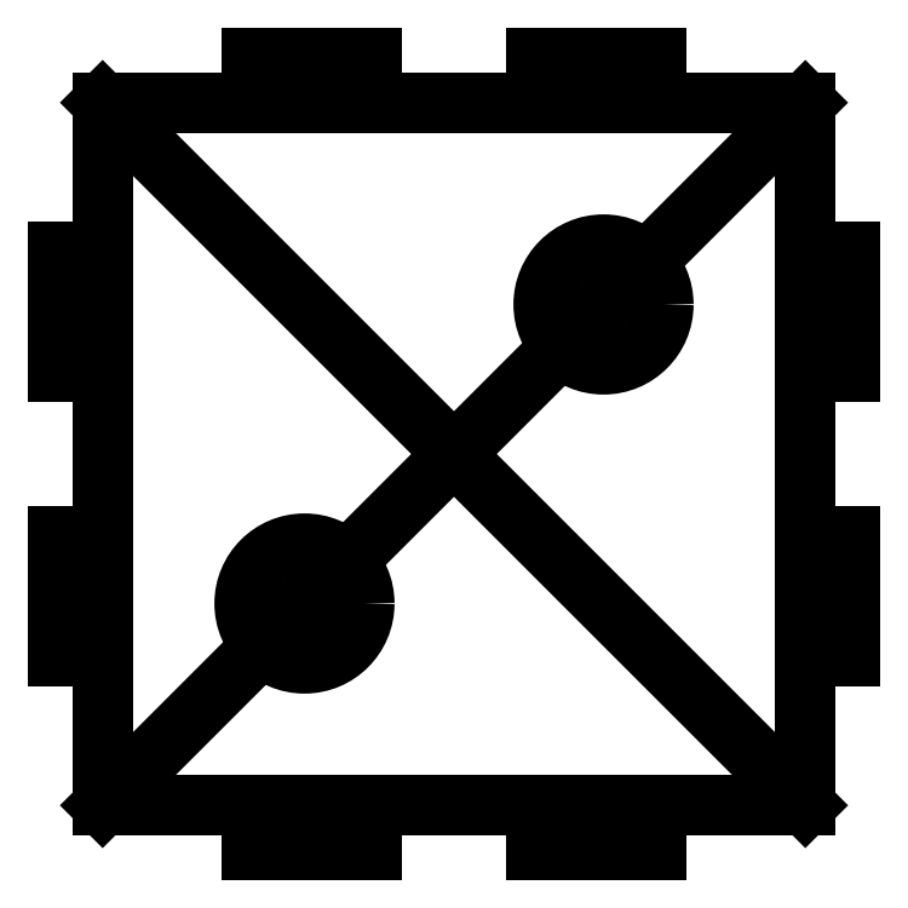
<metadata>
{"format":"dxf","ext":"dxf","renderer":"ezdxf+matplotlib","layout":"modelspace","background":"white","min_lineweight":24,"dpi":150}
</metadata>
<code>
0
SECTION
2
ENTITIES
0
LINE
8
0
10
0
20
0
30
0
11
47
21
0
31
0
0
LINE
8
0
10
47
20
0
30
0
11
47
21
47
31
0
0
LINE
8
0
10
47
20
47
30
0
11
0
21
47
31
0
0
LINE
8
0
10
0
20
47
30
0
11
0
21
0
31
0
0
LINE
8
0
10
0
20
0
30
0
11
23.5
21
0
31
0
0
LINE
8
0
10
47
20
23.5
30
0
11
47
21
47
31
0
0
LINE
8
0
10
0
20
47
30
0
11
47
21
0
31
0
0
LINE
8
0
10
47
20
47
30
0
11
0
21
0
31
0
0
LINE
8
0
10
10
20
47
30
0
11
18
21
47
31
0
0
LINE
8
0
10
18
20
47
30
0
11
18
21
50
31
0
0
LINE
8
0
10
18
20
50
30
0
11
10
21
50
31
0
0
LINE
8
0
10
10
20
50
30
0
11
10
21
47
31
0
0
LINE
8
0
10
0
20
13.5
30
0
11
-8.882e-15
21
33.5
31
0
0
LINE
8
0
10
33.5
20
-8.882e-15
30
0
11
13.5
21
-8.882e-15
31
0
0
LINE
8
0
10
47
20
33.5
30
0
11
47
21
13.5
31
0
0
CIRCLE
8
0
10
33.5
20
33.5
30
0
40
4
0
CIRCLE
8
0
10
13.5
20
13.5
30
0
40
4
0
LINE
8
0
10
37
20
47
30
0
11
29
21
47
31
0
0
LINE
8
0
10
29
20
47
30
0
11
29
21
50
31
0
0
LINE
8
0
10
29
20
50
30
0
11
37
21
50
31
0
0
LINE
8
0
10
37
20
50
30
0
11
37
21
47
31
0
0
LINE
8
0
10
-3
20
18
30
0
11
-3
21
10
31
0
0
LINE
8
0
10
-3
20
10
30
0
11
-8.882e-15
21
10
31
0
0
LINE
8
0
10
-8.882e-15
20
10
30
0
11
-8.882e-15
21
18
31
0
0
LINE
8
0
10
-8.882e-15
20
18
30
0
11
-3
21
18
31
0
0
LINE
8
0
10
-1.776e-14
20
29
30
0
11
-3
21
29
31
0
0
LINE
8
0
10
-1.776e-14
20
37
30
0
11
-1.776e-14
21
29
31
0
0
LINE
8
0
10
-3
20
29
30
0
11
-3
21
37
31
0
0
LINE
8
0
10
-3
20
37
30
0
11
-1.776e-14
21
37
31
0
0
LINE
8
0
10
29
20
-3
30
0
11
37
21
-3
31
0
0
LINE
8
0
10
37
20
-3
30
0
11
37
21
-1.776e-14
31
0
0
LINE
8
0
10
37
20
-1.776e-14
30
0
11
29
21
-1.776e-14
31
0
0
LINE
8
0
10
29
20
-1.776e-14
30
0
11
29
21
-3
31
0
0
LINE
8
0
10
18
20
-1.776e-14
30
0
11
18
21
-3
31
0
0
LINE
8
0
10
10
20
-8.882e-15
30
0
11
18
21
-1.776e-14
31
0
0
LINE
8
0
10
18
20
-3
30
0
11
10
21
-3
31
0
0
LINE
8
0
10
10
20
-3
30
0
11
10
21
-8.882e-15
31
0
0
LINE
8
0
10
50
20
29
30
0
11
50
21
37
31
0
0
LINE
8
0
10
50
20
37
30
0
11
47
21
37
31
0
0
LINE
8
0
10
47
20
37
30
0
11
47
21
29
31
0
0
LINE
8
0
10
47
20
29
30
0
11
50
21
29
31
0
0
LINE
8
0
10
47
20
18
30
0
11
50
21
18
31
0
0
LINE
8
0
10
47
20
10
30
0
11
47
21
18
31
0
0
LINE
8
0
10
50
20
18
30
0
11
50
21
10
31
0
0
LINE
8
0
10
50
20
10
30
0
11
47
21
10
31
0
0
LINE
8
0
10
10
20
47
30
0
11
0
21
47
31
0
0
LINE
8
0
10
0
20
47
30
0
11
-1.776e-14
21
37
31
0
0
LINE
8
0
10
-1.776e-14
20
29
30
0
11
-8.882e-15
21
18
31
0
0
LINE
8
0
10
-8.882e-15
20
10
30
0
11
0
21
0
31
0
0
LINE
8
0
10
0
20
0
30
0
11
10
21
-8.882e-15
31
0
0
LINE
8
0
10
18
20
-1.776e-14
30
0
11
29
21
-1.776e-14
31
0
0
LINE
8
0
10
37
20
-1.776e-14
30
0
11
47
21
0
31
0
0
LINE
8
0
10
47
20
0
30
0
11
47
21
10
31
0
0
LINE
8
0
10
47
20
18
30
0
11
47
21
29
31
0
0
LINE
8
0
10
47
20
37
30
0
11
47
21
47
31
0
0
LINE
8
0
10
47
20
47
30
0
11
37
21
47
31
0
0
LINE
8
0
10
29
20
47
30
0
11
18
21
47
31
0
0
LINE
8
0
10
10
20
47
30
0
11
0
21
47
31
0
0
ENDSEC
0
EOF

</code>
